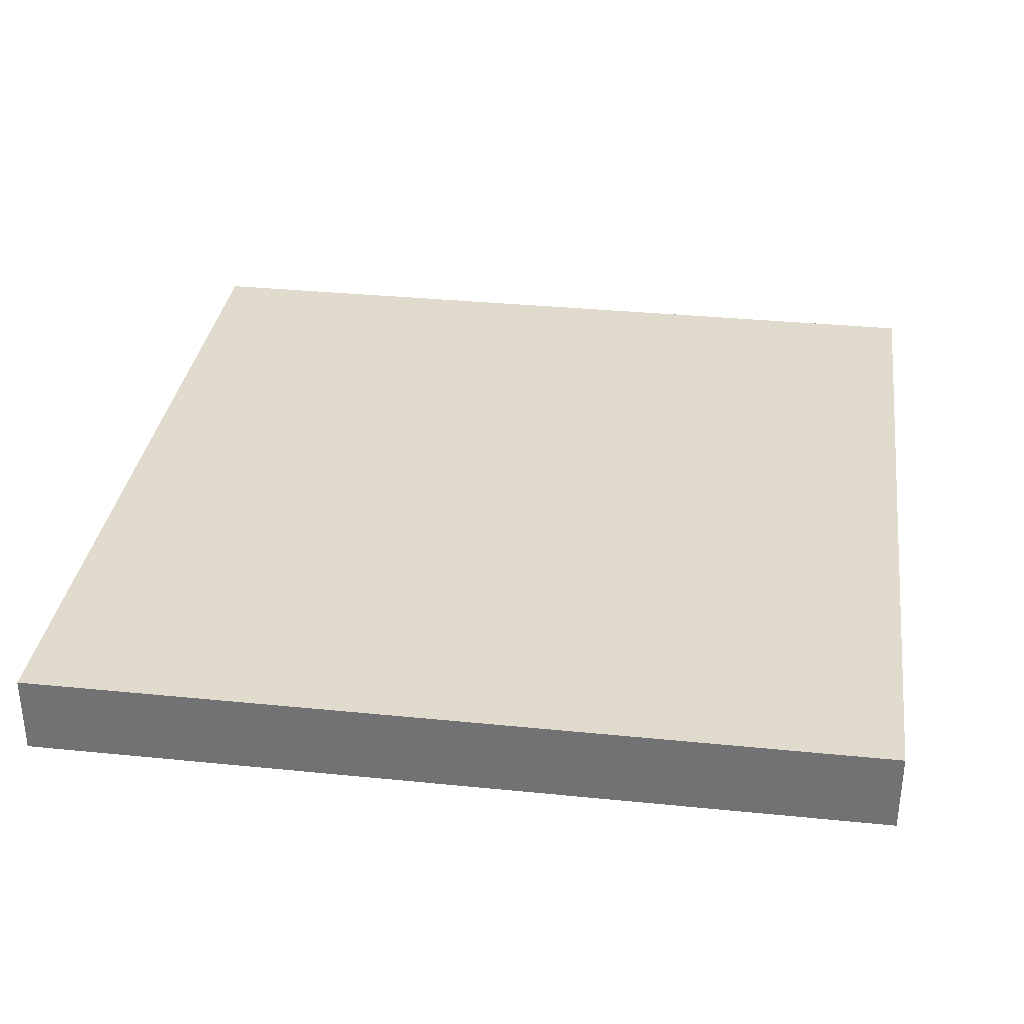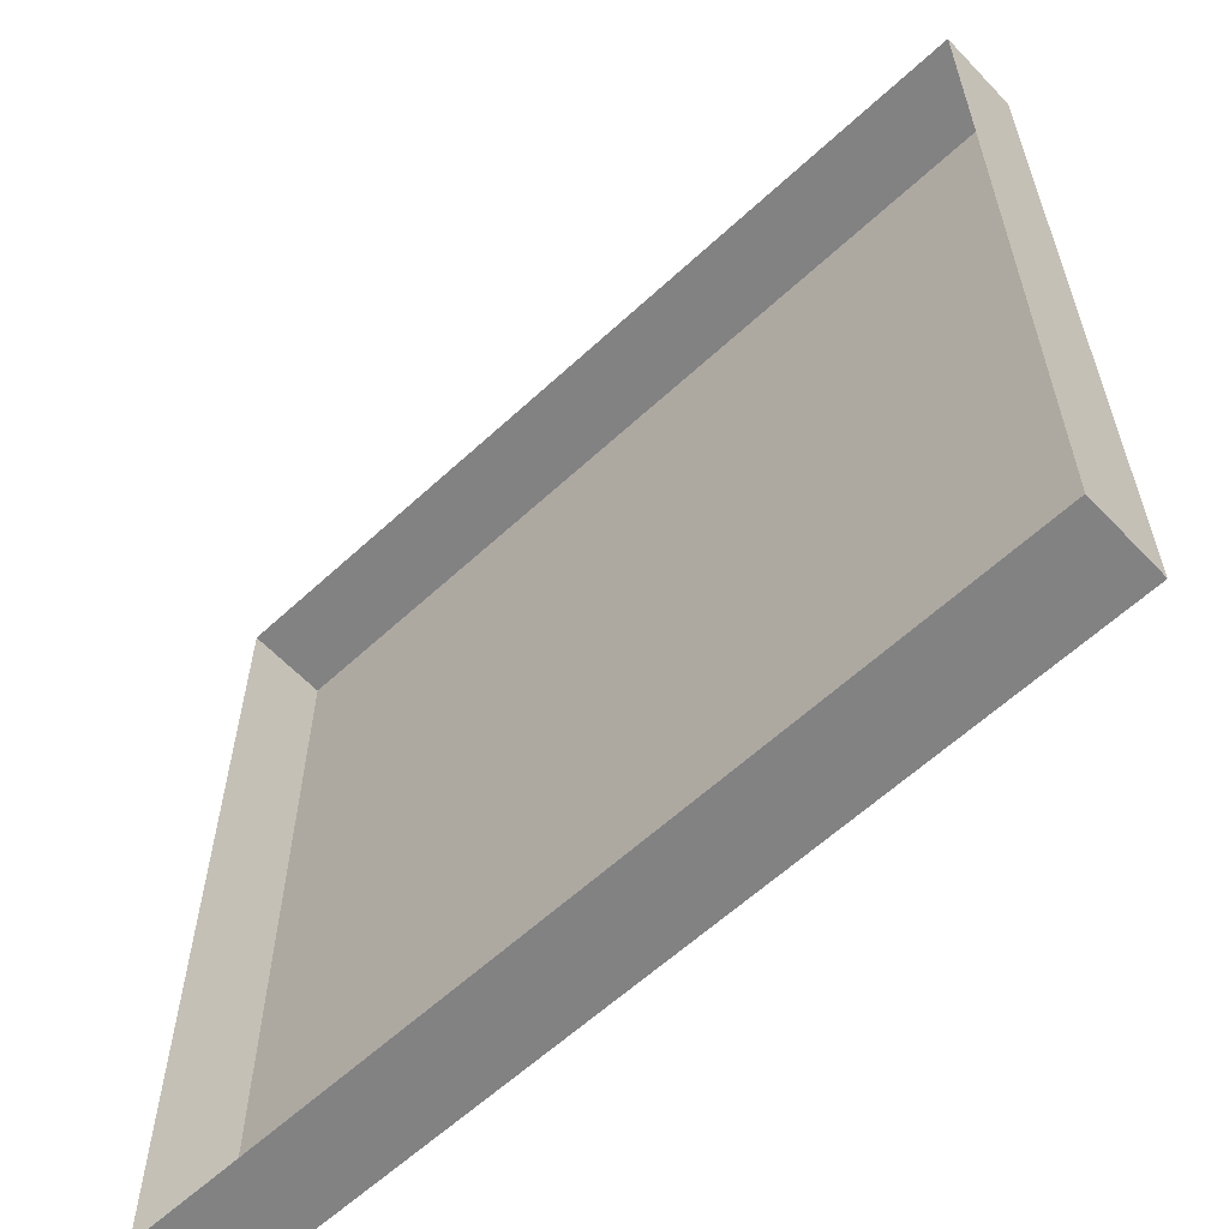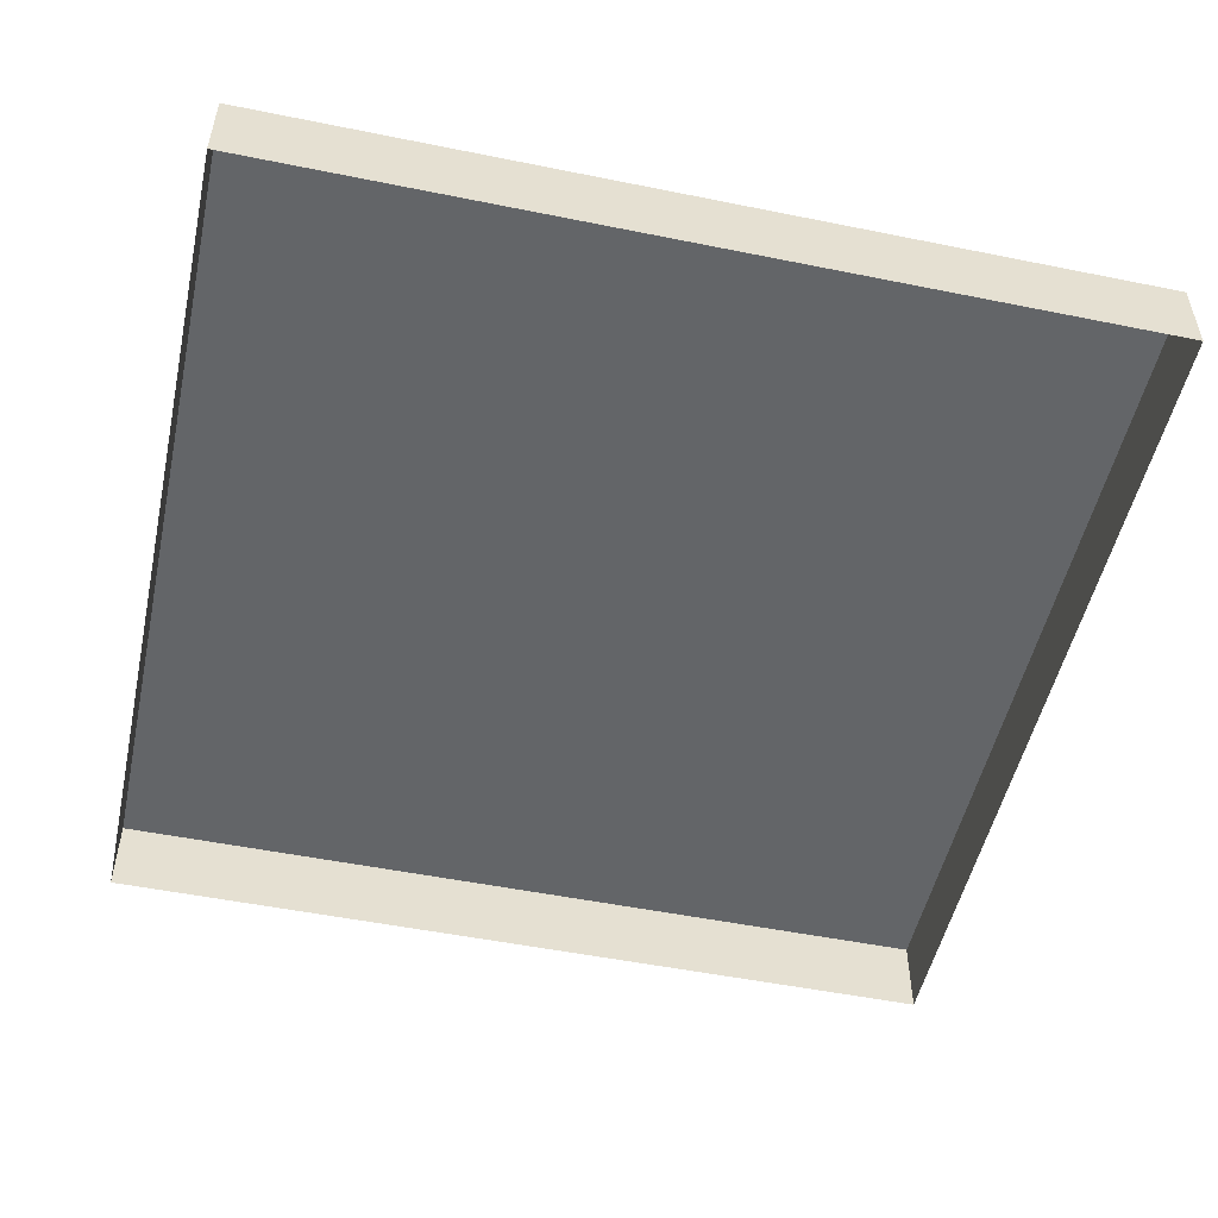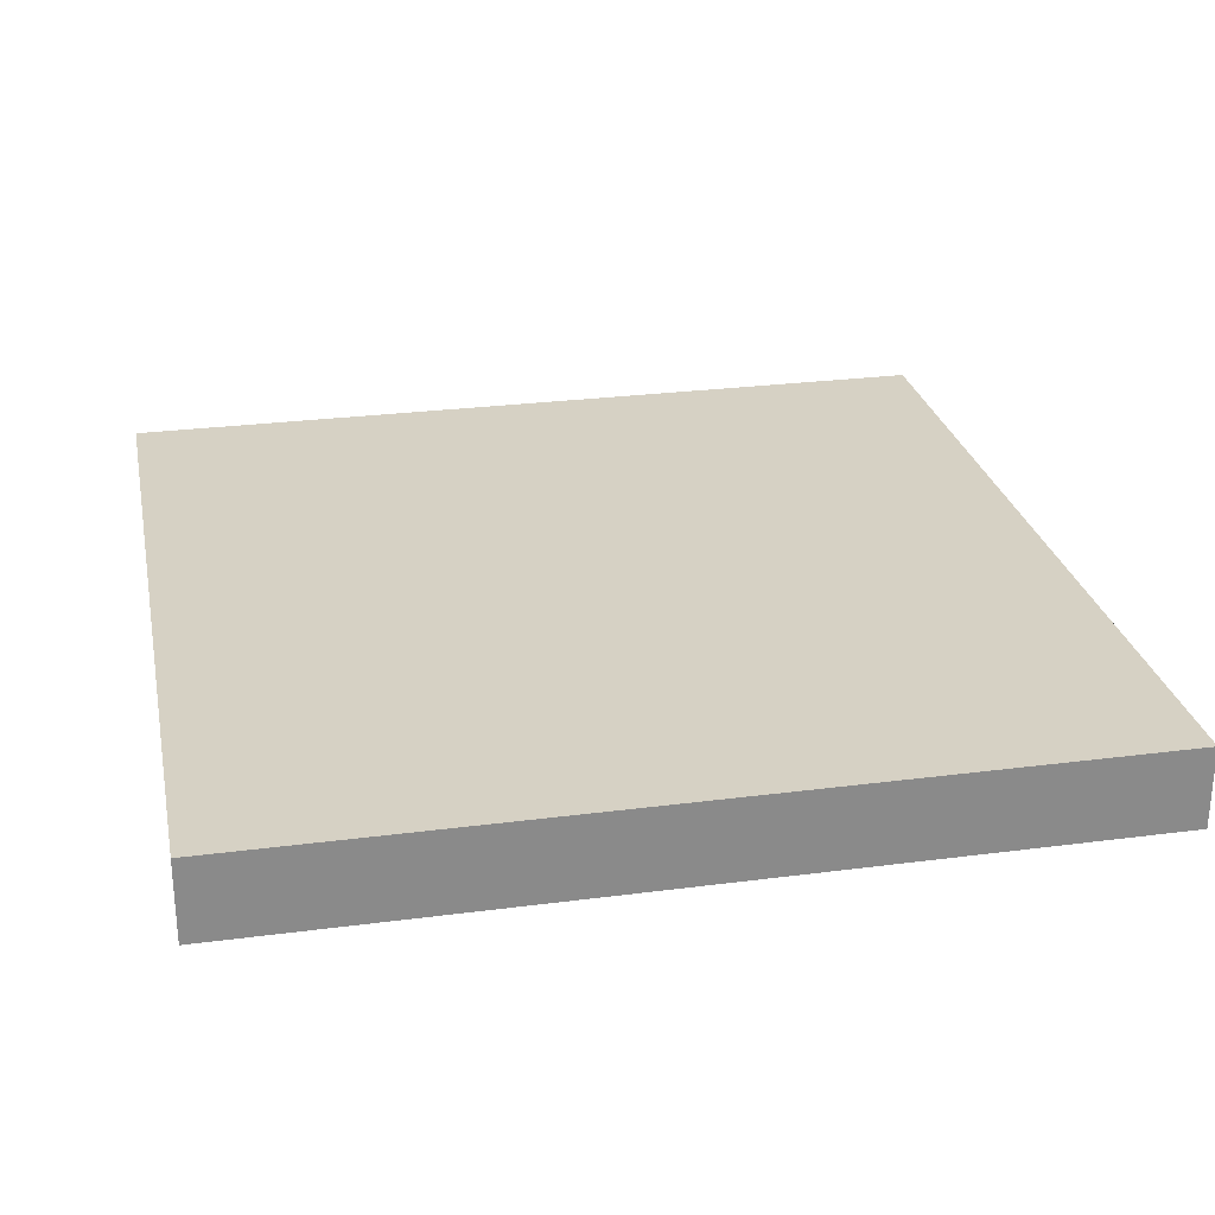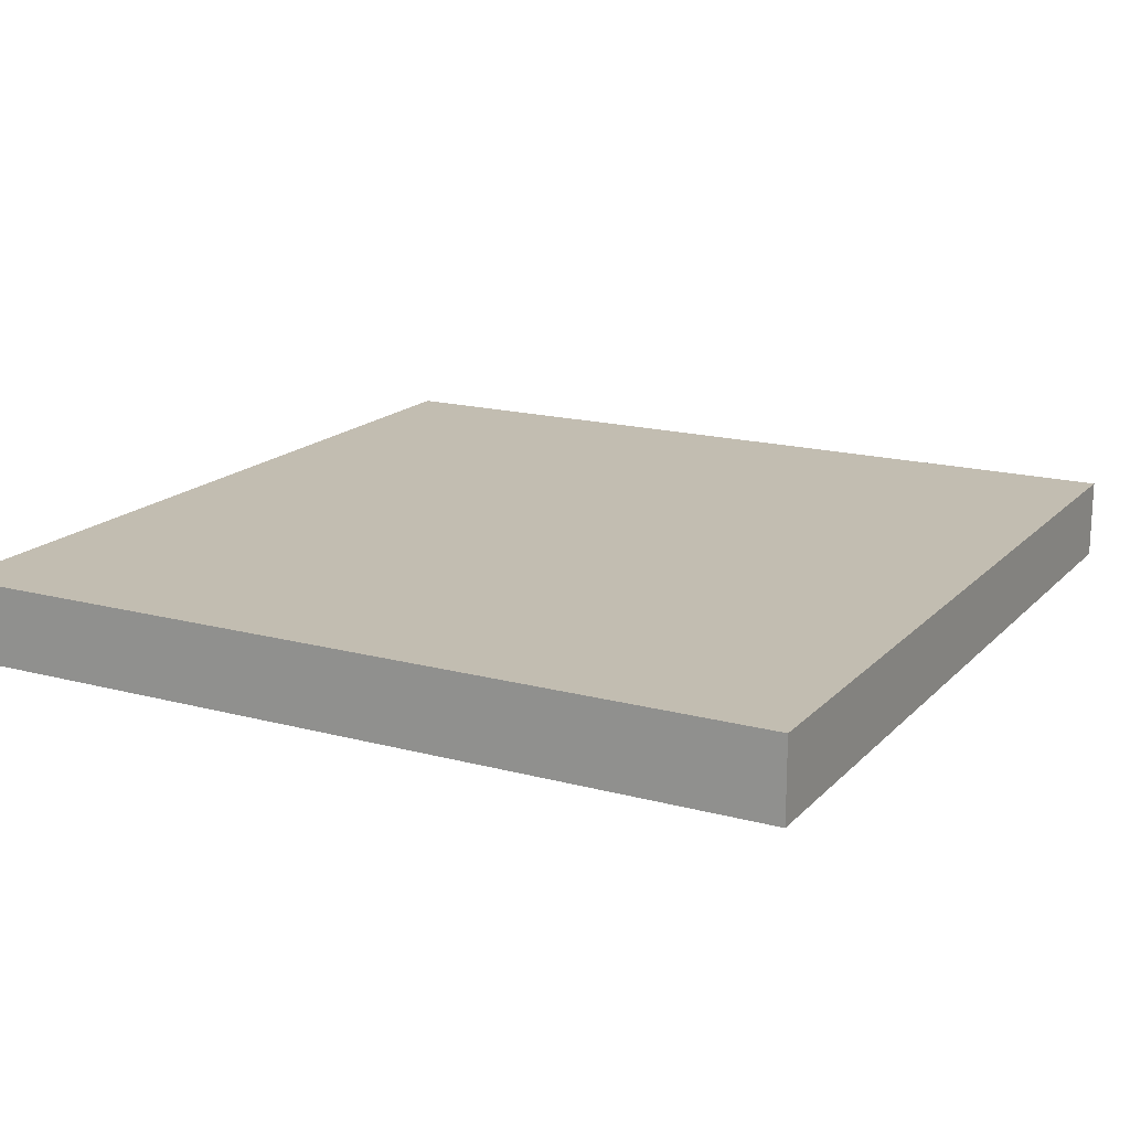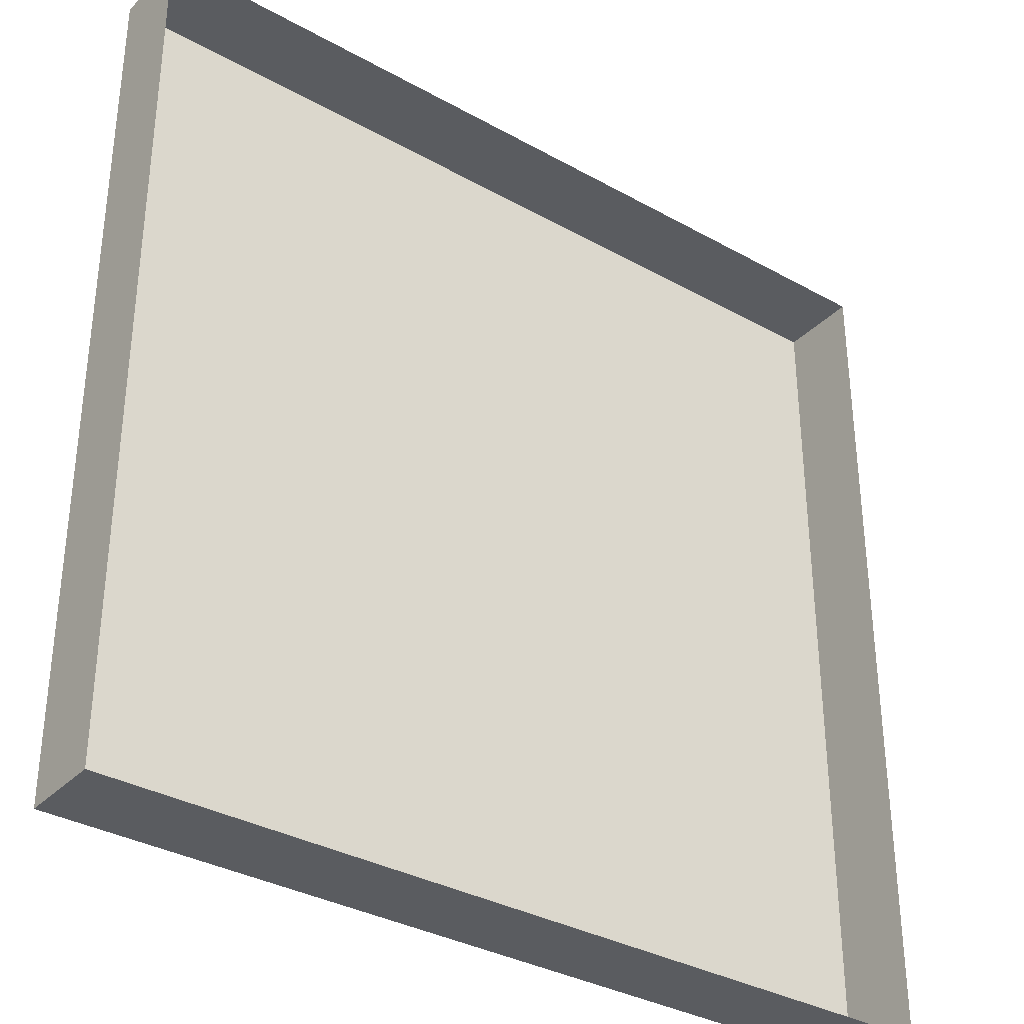
<metadata>
{"format":"obj","ext":"obj","renderer":"f3d","projection":"perspective","resolution":1024,"background":"white","views":[{"elev":33.2,"azim":97.9,"up":"+Y"},{"elev":-60.8,"azim":43.3,"up":"+Z"},{"elev":-51.4,"azim":77.6,"up":"+Y"},{"elev":26.8,"azim":-101.5,"up":"+Y"},{"elev":17.0,"azim":118.3,"up":"+Y"},{"elev":-34.2,"azim":-37.0,"up":"+Z"}]}
</metadata>
<code>
v  -19.94 0.03836 -19.69
v  -19.94 0.03836 20.31
v  20.06 0.03836 20.31
v  20.06 0.03836 -19.69
v  -19.94 -3.705 20.31
v  -19.94 -3.705 -19.69
v  20.06 -3.705 -19.69
v  20.06 -3.705 20.31
g floor_floor
f 1 2 3
f 3 4 1
f 5 2 1
f 1 6 5
f 6 1 4
f 4 7 6
f 7 4 3
f 3 8 7
f 8 3 2
f 2 5 8

</code>
